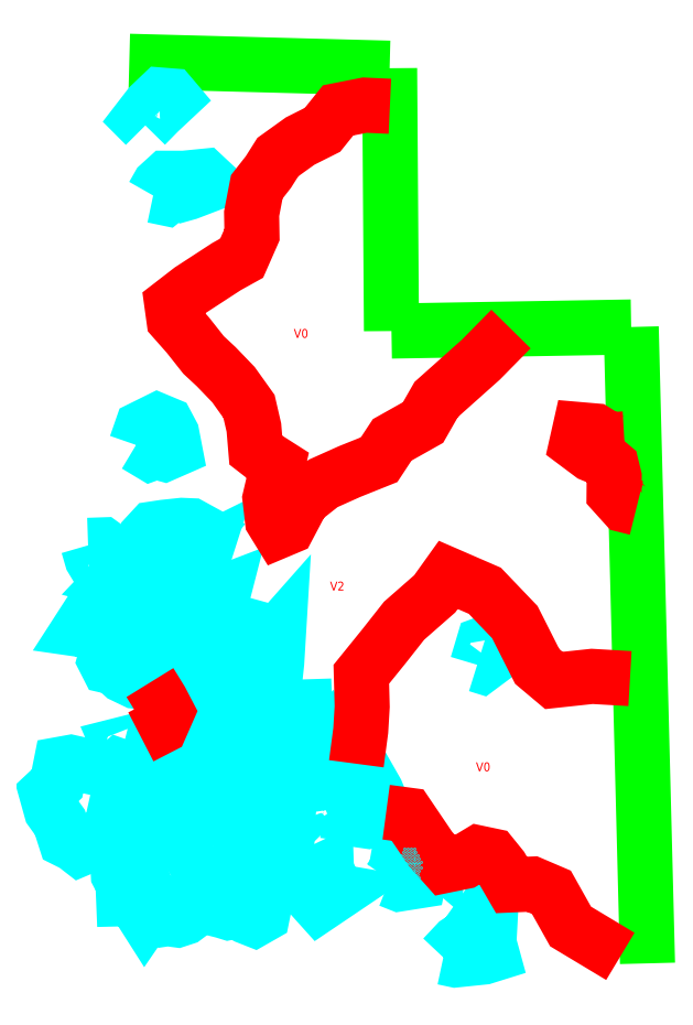
<metadata>
{"format":"dxf","ext":"dxf","renderer":"ezdxf+matplotlib","layout":"modelspace","background":"white","min_lineweight":24,"dpi":150}
</metadata>
<code>
0
SECTION
2
ENTITIES
0
LWPOLYLINE
8
GRABUNGSGRENZE
90
        5
70
     0
43
0
10
7.953
20
-16.69
10
7.888
20
-14.18
10
6.941
20
-14.19
10
6.934
20
-13.15
10
5.905
20
-13.13
0
LWPOLYLINE
8
STEINE
90
       16
70
     0
43
0
10
5.881
20
-15.96
10
5.842
20
-15.93
10
5.674
20
-15.9
10
5.635
20
-15.9
10
5.62
20
-15.98
10
5.579
20
-16.02
10
5.597
20
-16.09
10
5.631
20
-16.13
10
5.654
20
-16.2
10
5.688
20
-16.22
10
5.711
20
-16.24
10
5.799
20
-16.2
10
5.809
20
-16.18
10
5.832
20
-16.16
10
5.857
20
-16.05
10
5.881
20
-15.96
0
LWPOLYLINE
8
STEINE
90
       10
70
     0
43
0
10
5.881
20
-15.96
10
5.903
20
-15.96
10
5.909
20
-15.97
10
5.919
20
-15.96
10
5.935
20
-15.98
10
5.962
20
-15.99
10
5.982
20
-15.97
10
5.976
20
-15.95
10
5.866
20
-15.91
10
5.842
20
-15.93
0
LWPOLYLINE
8
STEINE
90
       15
70
     0
43
0
10
5.799
20
-16.2
10
5.856
20
-16.17
10
5.878
20
-16.13
10
5.897
20
-16.13
10
5.945
20
-16.1
10
5.973
20
-16.11
10
5.996
20
-16.14
10
6
20
-16.16
10
5.998
20
-16.18
10
5.954
20
-16.19
10
5.927
20
-16.18
10
5.877
20
-16.2
10
5.852
20
-16.21
10
5.816
20
-16.22
10
5.799
20
-16.2
0
LWPOLYLINE
8
STEINE
90
       16
70
     0
43
0
10
5.877
20
-16.2
10
5.873
20
-16.24
10
5.88
20
-16.31
10
5.861
20
-16.32
10
5.862
20
-16.34
10
5.88
20
-16.37
10
5.883
20
-16.44
10
5.904
20
-16.43
10
5.935
20
-16.46
10
5.968
20
-16.51
10
5.968
20
-16.51
10
5.993
20
-16.47
10
6.029
20
-16.45
10
6.051
20
-16.41
10
6.076
20
-16.36
10
6.07
20
-16.34
0
LWPOLYLINE
8
STEINE
90
        8
70
     0
43
0
10
6.07
20
-16.34
10
6.017
20
-16.37
10
6.011
20
-16.35
10
6.013
20
-16.3
10
6.016
20
-16.28
10
6.015
20
-16.23
10
6
20
-16.2
10
5.998
20
-16.18
0
LWPOLYLINE
8
STEINE
90
       14
70
     0
43
0
10
5.973
20
-16.11
10
6.006
20
-16.1
10
6.023
20
-16.13
10
6.048
20
-16.16
10
6.086
20
-16.17
10
6.09
20
-16.19
10
6.102
20
-16.22
10
6.078
20
-16.23
10
6.065
20
-16.26
10
6.063
20
-16.28
10
6.091
20
-16.28
10
6.107
20
-16.31
10
6.1
20
-16.33
10
6.07
20
-16.34
0
LWPOLYLINE
8
STEINE
90
       20
70
     0
43
0
10
6.175
20
-16.37
10
6.172
20
-16.42
10
6.196
20
-16.45
10
6.23
20
-16.45
10
6.247
20
-16.48
10
6.277
20
-16.48
10
6.297
20
-16.49
10
6.329
20
-16.48
10
6.369
20
-16.51
10
6.4
20
-16.52
10
6.432
20
-16.5
10
6.439
20
-16.46
10
6.45
20
-16.43
10
6.399
20
-16.39
10
6.372
20
-16.39
10
6.358
20
-16.37
10
6.321
20
-16.33
10
6.276
20
-16.33
10
6.221
20
-16.33
10
6.175
20
-16.37
0
LWPOLYLINE
8
STEINE
90
       12
70
     0
43
0
10
6.076
20
-16.36
10
6.147
20
-16.36
10
6.156
20
-16.41
10
6.172
20
-16.42
10
6.174
20
-16.45
10
6.154
20
-16.49
10
6.124
20
-16.51
10
6.095
20
-16.52
10
6.057
20
-16.51
10
6.026
20
-16.52
10
5.999
20
-16.51
10
5.968
20
-16.51
0
LWPOLYLINE
8
STEINE
90
        3
70
     0
43
0
10
6.321
20
-16.33
10
6.341
20
-16.26
10
6.382
20
-16.28
0
LWPOLYLINE
8
STEINE
90
        6
70
     0
43
0
10
6.399
20
-16.39
10
6.427
20
-16.38
10
6.426
20
-16.37
10
6.437
20
-16.36
10
6.435
20
-16.34
10
6.417
20
-16.33
0
LWPOLYLINE
8
STEINE
90
       26
70
     0
43
0
10
6.386
20
-16.19
10
6.379
20
-16.2
10
6.391
20
-16.24
10
6.382
20
-16.28
10
6.384
20
-16.34
10
6.398
20
-16.34
10
6.417
20
-16.33
10
6.437
20
-16.31
10
6.46
20
-16.31
10
6.484
20
-16.33
10
6.518
20
-16.34
10
6.529
20
-16.33
10
6.522
20
-16.29
10
6.526
20
-16.26
10
6.53
20
-16.18
10
6.52
20
-16.17
10
6.532
20
-16.16
10
6.536
20
-16.14
10
6.531
20
-16.13
10
6.538
20
-16.05
10
6.521
20
-16.04
10
6.498
20
-16.04
10
6.453
20
-16.11
10
6.44
20
-16.11
10
6.406
20
-16.16
10
6.386
20
-16.19
0
LWPOLYLINE
8
STEINE
90
       14
70
     0
43
0
10
6.386
20
-16.19
10
6.372
20
-16.18
10
6.373
20
-16.09
10
6.362
20
-16.08
10
6.359
20
-16.02
10
6.391
20
-16.02
10
6.4
20
-16.02
10
6.428
20
-16.01
10
6.465
20
-16.02
10
6.444
20
-16.06
10
6.424
20
-16.09
10
6.418
20
-16.12
10
6.406
20
-16.16
10
6.406
20
-16.16
0
LWPOLYLINE
8
STEINE
90
       10
70
     0
43
0
10
6.625
20
-16.38
10
6.607
20
-16.35
10
6.636
20
-16.34
10
6.679
20
-16.34
10
6.704
20
-16.36
10
6.713
20
-16.38
10
6.698
20
-16.39
10
6.67
20
-16.37
10
6.645
20
-16.38
10
6.625
20
-16.38
0
LWPOLYLINE
8
STEINE
90
        7
70
     0
43
0
10
6.688
20
-16.4
10
6.666
20
-16.41
10
6.655
20
-16.43
10
6.646
20
-16.45
10
6.656
20
-16.46
10
6.732
20
-16.41
10
6.688
20
-16.4
0
LWPOLYLINE
8
STEINE
90
        6
70
     0
43
0
10
6.615
20
-16.23
10
6.643
20
-16.22
10
6.682
20
-16.25
10
6.683
20
-16.27
10
6.631
20
-16.26
10
6.615
20
-16.23
0
LWPOLYLINE
8
STEINE
90
        5
70
     0
43
0
10
6.673
20
-16.09
10
6.667
20
-16.05
10
6.698
20
-16.06
10
6.72
20
-16.09
10
6.673
20
-16.09
0
LWPOLYLINE
8
STEINE
90
        6
70
     0
43
0
10
6.723
20
-16.04
10
6.7
20
-16
10
6.684
20
-15.9
10
6.702
20
-15.91
10
6.735
20
-16.01
10
6.723
20
-16.04
0
LWPOLYLINE
8
STEINE
90
       23
70
     0
43
0
10
6.559
20
-15.96
10
6.517
20
-15.94
10
6.48
20
-15.86
10
6.457
20
-15.84
10
6.433
20
-15.85
10
6.432
20
-15.84
10
6.462
20
-15.79
10
6.487
20
-15.78
10
6.479
20
-15.76
10
6.486
20
-15.74
10
6.5
20
-15.71
10
6.502
20
-15.66
10
6.522
20
-15.67
10
6.552
20
-15.68
10
6.599
20
-15.68
10
6.6
20
-15.72
10
6.571
20
-15.75
10
6.555
20
-15.78
10
6.545
20
-15.82
10
6.561
20
-15.87
10
6.547
20
-15.92
10
6.562
20
-15.95
10
6.559
20
-15.96
0
LWPOLYLINE
8
STEINE
90
        7
70
     0
43
0
10
6.656
20
-15.89
10
6.63
20
-15.89
10
6.624
20
-15.87
10
6.644
20
-15.82
10
6.67
20
-15.8
10
6.689
20
-15.85
10
6.656
20
-15.89
0
LWPOLYLINE
8
STEINE
90
       13
70
     0
43
0
10
6.739
20
-15.94
10
6.768
20
-15.92
10
6.803
20
-15.9
10
6.834
20
-15.93
10
6.881
20
-16.01
10
6.908
20
-16.08
10
6.92
20
-16.09
10
6.916
20
-16.11
10
6.88
20
-16.12
10
6.848
20
-16.13
10
6.816
20
-16.12
10
6.741
20
-15.94
10
6.739
20
-15.94
0
LWPOLYLINE
8
STEINE
90
       12
70
     0
43
0
10
6.209
20
-16.03
10
6.188
20
-16.06
10
6.168
20
-16.1
10
6.169
20
-16.13
10
6.23
20
-16.12
10
6.293
20
-16.12
10
6.315
20
-16.11
10
6.324
20
-16.08
10
6.336
20
-16.07
10
6.339
20
-16.05
10
6.294
20
-16.01
10
6.261
20
-15.99
0
LWPOLYLINE
8
STEINE
90
       10
70
     0
43
0
10
6.261
20
-15.99
10
6.207
20
-16
10
6.146
20
-15.9
10
6.171
20
-15.89
10
6.223
20
-15.87
10
6.249
20
-15.88
10
6.282
20
-15.9
10
6.295
20
-15.92
10
6.28
20
-15.93
10
6.261
20
-15.99
0
LWPOLYLINE
8
STEINE
90
        2
70
     0
43
0
10
6.209
20
-16.03
10
6.207
20
-16
0
LWPOLYLINE
8
STEINE
90
        6
70
     0
43
0
10
6.249
20
-15.88
10
6.259
20
-15.85
10
6.236
20
-15.84
10
6.19
20
-15.83
10
6.15
20
-15.84
10
6.146
20
-15.9
0
LWPOLYLINE
8
STEINE
90
       13
70
     0
43
0
10
6.01
20
-16.08
10
6.031
20
-16.04
10
6.052
20
-16.02
10
6.072
20
-16.02
10
6.086
20
-16.01
10
6.102
20
-16.02
10
6.119
20
-16.04
10
6.141
20
-16.06
10
6.097
20
-16.12
10
6.075
20
-16.12
10
6.057
20
-16.12
10
6.036
20
-16.11
10
6.01
20
-16.08
0
LWPOLYLINE
8
STEINE
90
        6
70
     0
43
0
10
5.875
20
-15.86
10
5.863
20
-15.83
10
5.903
20
-15.82
10
5.91
20
-15.83
10
5.89
20
-15.86
10
5.875
20
-15.86
0
LWPOLYLINE
8
STEINE
90
        9
70
     0
43
0
10
6.933
20
-16.36
10
6.958
20
-16.33
10
6.97
20
-16.26
10
6.99
20
-16.23
10
7.038
20
-16.24
10
7.063
20
-16.3
10
7.049
20
-16.36
10
6.972
20
-16.38
10
6.933
20
-16.36
0
LWPOLYLINE
8
STEINE
90
        7
70
     0
43
0
10
7.302
20
-16.42
10
7.268
20
-16.39
10
7.258
20
-16.39
10
7.261
20
-16.36
10
7.3
20
-16.38
10
7.314
20
-16.41
10
7.302
20
-16.42
0
LWPOLYLINE
8
STEINE
90
       10
70
     0
43
0
10
7.146
20
-16.67
10
7.201
20
-16.61
10
7.233
20
-16.59
10
7.323
20
-16.46
10
7.333
20
-16.48
10
7.326
20
-16.61
10
7.339
20
-16.66
10
7.307
20
-16.67
10
7.194
20
-16.68
10
7.146
20
-16.67
0
LWPOLYLINE
8
STEINE
90
        6
70
     0
43
0
10
7.28
20
-15.51
10
7.304
20
-15.43
10
7.335
20
-15.42
10
7.331
20
-15.49
10
7.295
20
-15.52
10
7.28
20
-15.51
0
LWPOLYLINE
8
STEINE
90
       13
70
     0
43
0
10
6.462
20
-15.79
10
6.361
20
-15.72
10
6.292
20
-15.7
10
6.306
20
-15.65
10
6.311
20
-15.63
10
6.302
20
-15.6
10
6.343
20
-15.56
10
6.414
20
-15.47
10
6.495
20
-15.38
10
6.488
20
-15.5
10
6.471
20
-15.67
10
6.479
20
-15.72
10
6.462
20
-15.79
0
LWPOLYLINE
8
STEINE
90
       16
70
     0
43
0
10
6.243
20
-15.58
10
6.209
20
-15.52
10
6.227
20
-15.48
10
6.258
20
-15.45
10
6.267
20
-15.43
10
6.265
20
-15.39
10
6.288
20
-15.35
10
6.337
20
-15.35
10
6.435
20
-15.37
10
6.426
20
-15.41
10
6.426
20
-15.41
10
6.332
20
-15.48
10
6.294
20
-15.53
10
6.281
20
-15.57
10
6.259
20
-15.56
10
6.243
20
-15.58
0
LWPOLYLINE
8
STEINE
90
        5
70
     0
43
0
10
6.234
20
-15.59
10
6.207
20
-15.6
10
6.207
20
-15.62
10
6.233
20
-15.61
10
6.234
20
-15.59
0
LWPOLYLINE
8
STEINE
90
       11
70
     0
43
0
10
6.182
20
-15.28
10
6.215
20
-15.25
10
6.278
20
-15.22
10
6.262
20
-15.29
10
6.264
20
-15.33
10
6.26
20
-15.37
10
6.219
20
-15.37
10
6.219
20
-15.36
10
6.191
20
-15.33
10
6.192
20
-15.3
10
6.182
20
-15.28
0
LWPOLYLINE
8
STEINE
90
        9
70
     0
43
0
10
6.191
20
-15.33
10
6.16
20
-15.29
10
6.116
20
-15.27
10
6.083
20
-15.32
10
6.132
20
-15.37
10
6.142
20
-15.39
10
6.169
20
-15.38
10
6.197
20
-15.35
10
6.191
20
-15.33
0
LWPOLYLINE
8
STEINE
90
       12
70
     0
43
0
10
6.22
20
-15.43
10
6.142
20
-15.39
10
6.044
20
-15.36
10
6.015
20
-15.33
10
5.989
20
-15.33
10
5.959
20
-15.34
10
5.917
20
-15.33
10
5.937
20
-15.38
10
6
20
-15.42
10
6.054
20
-15.48
10
6.146
20
-15.45
10
6.22
20
-15.43
0
LWPOLYLINE
8
STEINE
90
        5
70
     0
43
0
10
6.045
20
-15.49
10
6.028
20
-15.49
10
6.015
20
-15.51
10
6.029
20
-15.52
10
6.045
20
-15.49
0
LWPOLYLINE
8
STEINE
90
       18
70
     0
43
0
10
5.914
20
-15.35
10
5.933
20
-15.4
10
6.004
20
-15.45
10
6.028
20
-15.49
10
6.004
20
-15.5
10
5.971
20
-15.5
10
5.925
20
-15.48
10
5.848
20
-15.49
10
5.831
20
-15.46
10
5.79
20
-15.41
10
5.733
20
-15.37
10
5.708
20
-15.37
10
5.733
20
-15.33
10
5.767
20
-15.34
10
5.803
20
-15.32
10
5.829
20
-15.3
10
5.848
20
-15.31
10
5.914
20
-15.35
0
LWPOLYLINE
8
STEINE
90
       10
70
     0
43
0
10
5.831
20
-15.46
10
5.817
20
-15.46
10
5.808
20
-15.49
10
5.82
20
-15.52
10
5.847
20
-15.52
10
5.881
20
-15.55
10
5.929
20
-15.58
10
5.987
20
-15.58
10
5.992
20
-15.56
10
5.971
20
-15.5
0
LWPOLYLINE
8
STEINE
90
       23
70
     0
43
0
10
5.946
20
-15.1
10
5.921
20
-15.11
10
5.892
20
-15.13
10
5.843
20
-15.18
10
5.902
20
-15.19
10
5.946
20
-15.23
10
5.994
20
-15.28
10
6.032
20
-15.25
10
6.072
20
-15.22
10
6.059
20
-15.18
10
6.048
20
-15.14
10
6.053
20
-15.11
10
6.026
20
-15.1
10
6.021
20
-15.13
10
6.002
20
-15.16
10
5.984
20
-15.18
10
5.977
20
-15.19
10
5.94
20
-15.17
10
5.916
20
-15.14
10
5.946
20
-15.1
10
5.971
20
-15.1
10
6.005
20
-15.1
10
6.026
20
-15.1
0
LWPOLYLINE
8
STEINE
90
        6
70
     0
43
0
10
6.072
20
-15.22
10
6.082
20
-15.17
10
6.153
20
-15.13
10
6.156
20
-15.19
10
6.121
20
-15.21
10
6.072
20
-15.22
0
LWPOLYLINE
8
STEINE
90
        7
70
     0
43
0
10
6.131
20
-15.1
10
6.206
20
-15.06
10
6.195
20
-15.1
10
6.185
20
-15.11
10
6.162
20
-15.11
10
6.14
20
-15.11
10
6.131
20
-15.1
0
LWPOLYLINE
8
STEINE
90
        9
70
     0
43
0
10
5.743
20
-15.04
10
5.801
20
-15.04
10
5.819
20
-15.05
10
5.831
20
-15.09
10
5.841
20
-15.13
10
5.823
20
-15.15
10
5.796
20
-15.15
10
5.758
20
-15.09
10
5.743
20
-15.04
0
LWPOLYLINE
8
STEINE
90
       13
70
     0
43
0
10
5.966
20
-15.07
10
5.979
20
-15.03
10
5.98
20
-14.99
10
5.999
20
-14.97
10
6.042
20
-14.97
10
6.113
20
-14.96
10
6.15
20
-14.96
10
6.198
20
-14.99
10
6.161
20
-15.04
10
6.112
20
-15.1
10
6.09
20
-15.11
10
6.044
20
-15.1
10
5.966
20
-15.07
0
LWPOLYLINE
8
STEINE
90
       10
70
     0
43
0
10
5.932
20
-14.64
10
5.955
20
-14.58
10
6.017
20
-14.55
10
6.053
20
-14.56
10
6.074
20
-14.6
10
6.085
20
-14.66
10
6.044
20
-14.68
10
6.01
20
-14.67
10
5.989
20
-14.68
10
5.932
20
-14.64
0
LWPOLYLINE
8
STEINE
90
       12
70
     0
43
0
10
6
20
-13.66
10
6.023
20
-13.62
10
6.053
20
-13.59
10
6.121
20
-13.59
10
6.202
20
-13.58
10
6.232
20
-13.61
10
6.138
20
-13.65
10
6.118
20
-13.65
10
6.091
20
-13.64
10
6.071
20
-13.65
10
6.048
20
-13.67
10
6
20
-13.66
0
LWPOLYLINE
8
STEINE
90
        8
70
     0
43
0
10
5.969
20
-13.38
10
5.945
20
-13.36
10
5.986
20
-13.3
10
6.031
20
-13.26
10
6.07
20
-13.26
10
6.078
20
-13.27
10
6.022
20
-13.33
10
5.969
20
-13.38
0
LWPOLYLINE
8
BEFUND
90
       13
70
     0
43
0
10
7.846
20
-16.66
10
7.649
20
-16.54
10
7.573
20
-16.41
10
7.497
20
-16.38
10
7.416
20
-16.38
10
7.375
20
-16.31
10
7.338
20
-16.27
10
7.285
20
-16.25
10
7.228
20
-16.29
10
7.154
20
-16.3
10
7.095
20
-16.24
10
7.005
20
-16.1
10
6.92
20
-16.09
0
LWPOLYLINE
8
BEFUND
90
       14
70
     0
43
0
10
6.803
20
-15.9
10
6.82
20
-15.77
10
6.826
20
-15.68
10
6.822
20
-15.55
10
6.912
20
-15.44
10
6.991
20
-15.34
10
7.112
20
-15.23
10
7.166
20
-15.16
10
7.31
20
-15.22
10
7.429
20
-15.34
10
7.517
20
-15.52
10
7.583
20
-15.57
10
7.734
20
-15.56
10
7.884
20
-15.57
0
LWPOLYLINE
8
BEFUND
90
       12
70
     0
43
0
10
7.909
20
-14.89
10
7.864
20
-14.88
10
7.821
20
-14.83
10
7.821
20
-14.77
10
7.811
20
-14.73
10
7.778
20
-14.7
10
7.731
20
-14.68
10
7.673
20
-14.64
10
7.686
20
-14.58
10
7.745
20
-14.59
10
7.801
20
-14.62
10
7.861
20
-14.62
0
LWPOLYLINE
8
BEFUND
90
        5
70
     0
43
0
10
5.951
20
-15.8
10
6.029
20
-15.76
10
6.054
20
-15.7
10
6.031
20
-15.65
10
5.987
20
-15.58
0
LWPOLYLINE
8
BEFUND
90
       37
70
     0
43
0
10
7.414
20
-14.18
10
7.294
20
-14.31
10
7.118
20
-14.46
10
7.066
20
-14.55
10
6.944
20
-14.62
10
6.893
20
-14.7
10
6.776
20
-14.75
10
6.672
20
-14.79
10
6.589
20
-14.86
10
6.533
20
-14.97
10
6.497
20
-14.98
10
6.471
20
-14.94
10
6.461
20
-14.85
10
6.492
20
-14.72
10
6.441
20
-14.69
10
6.405
20
-14.66
10
6.398
20
-14.57
10
6.378
20
-14.49
10
6.317
20
-14.4
10
6.249
20
-14.33
10
6.199
20
-14.29
10
6.137
20
-14.21
10
6.082
20
-14.15
10
6.074
20
-14.09
10
6.148
20
-14.03
10
6.29
20
-13.94
10
6.349
20
-13.91
10
6.39
20
-13.81
10
6.389
20
-13.73
10
6.409
20
-13.62
10
6.455
20
-13.56
10
6.492
20
-13.51
10
6.581
20
-13.44
10
6.669
20
-13.4
10
6.73
20
-13.32
10
6.836
20
-13.3
10
6.935
20
-13.31
0
TEXT
8
BEFUNDSCHRAFF
10
7.275
20
-15.93
30
0
40
0.035
1
V0
0
TEXT
8
BEFUNDSCHRAFF
10
6.698
20
-15.22
30
0
40
0.035
1
V2
0
TEXT
8
BEFUNDSCHRAFF
10
6.555
20
-14.22
30
0
40
0.035
1
V0
0
TEXT
8
BEFUNDSCHRAFF
10
5.928
20
-15.7
30
0
40
0.035
1
V0
0
INSERT
8
STEINESCHRAFF
2
*X1
10
0
20
0
30
0
41
0.01
42
0.01
43
0.01
0
INSERT
8
STEINESCHRAFF
2
*X2
10
0
20
0
30
0
41
0.01
42
0.01
43
0.01
0
INSERT
8
STEINESCHRAFF
2
*X3
10
0
20
0
30
0
41
0.01
42
0.01
43
0.01
0
ENDSEC
0
EOF

</code>
